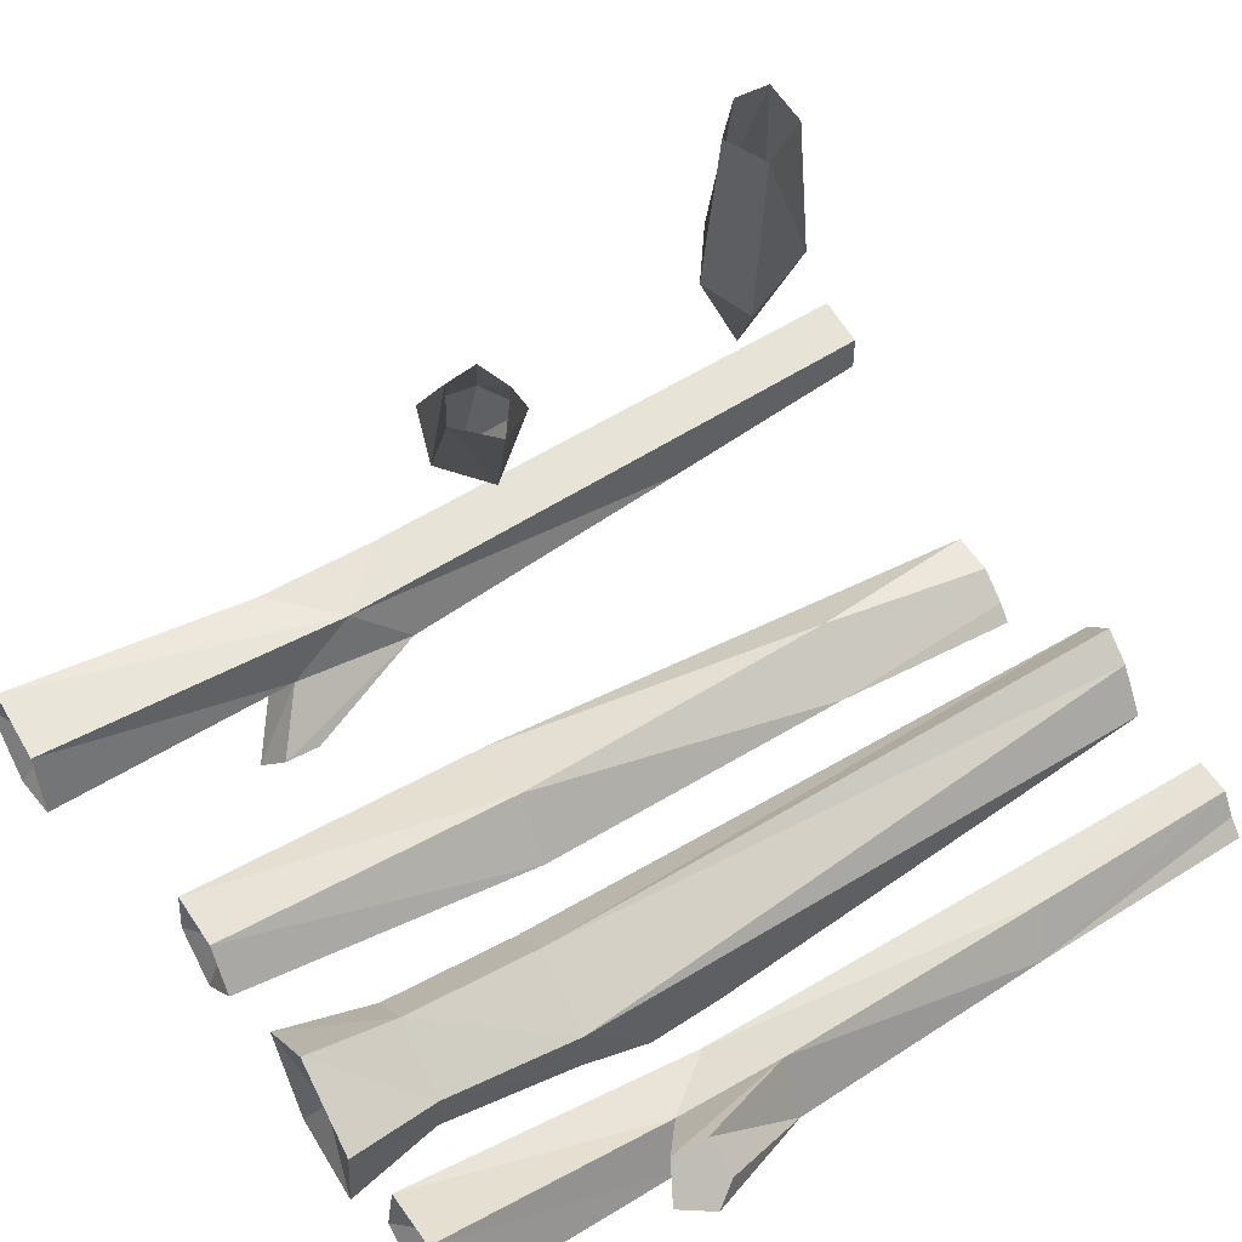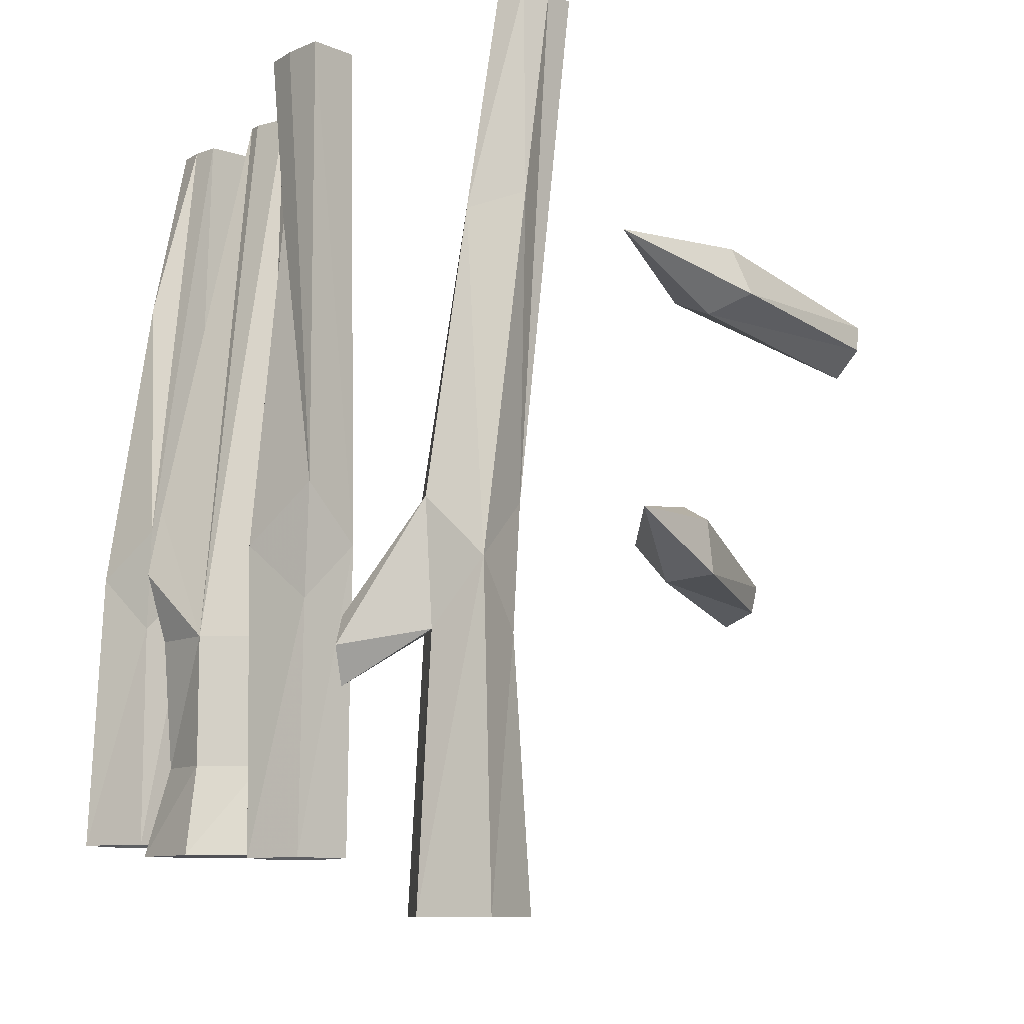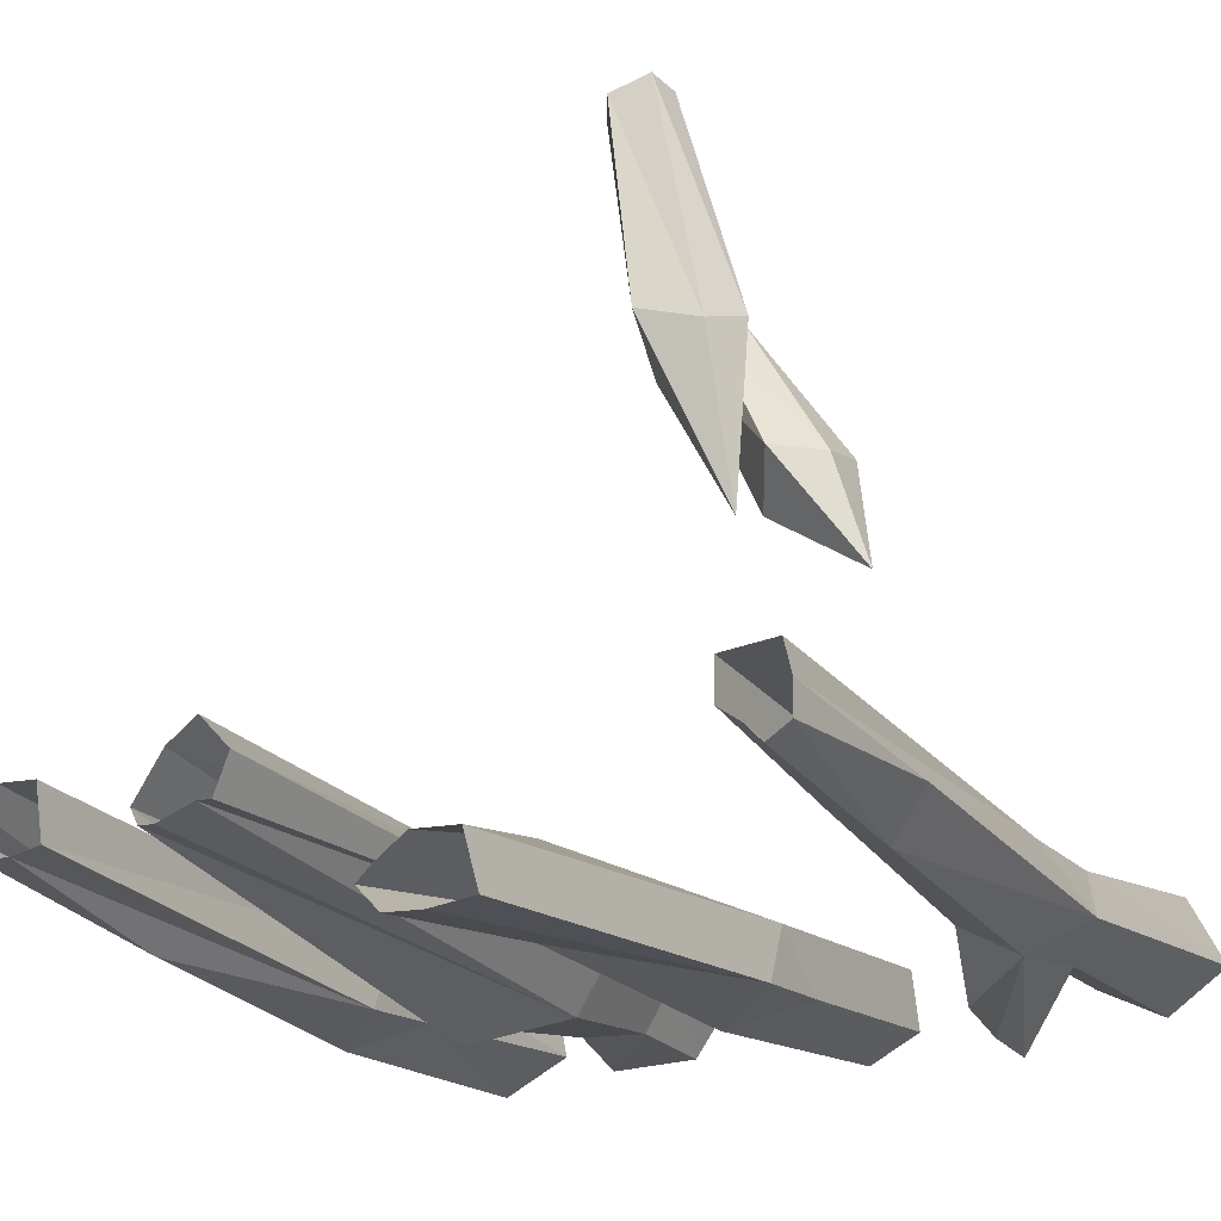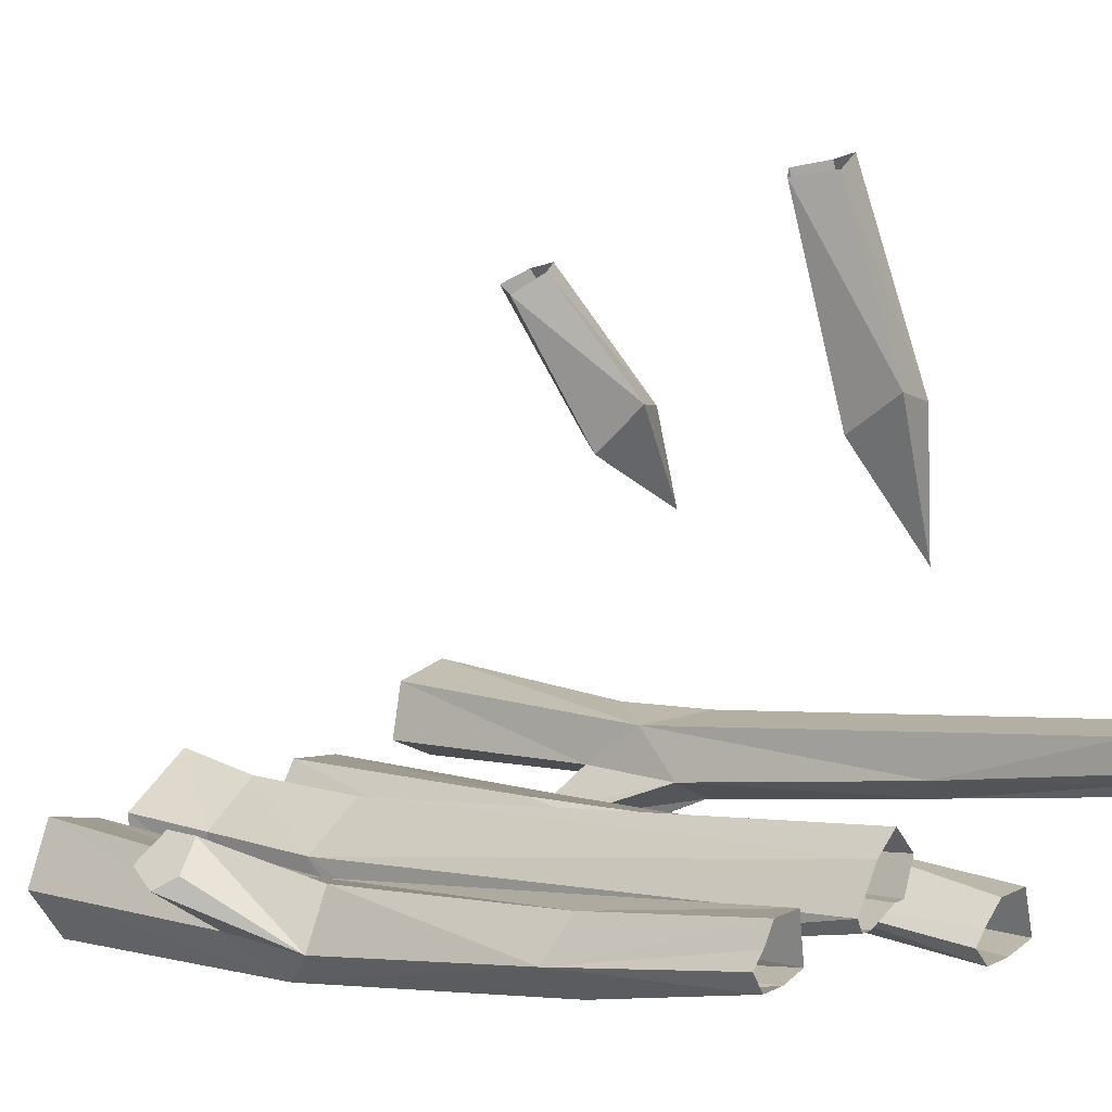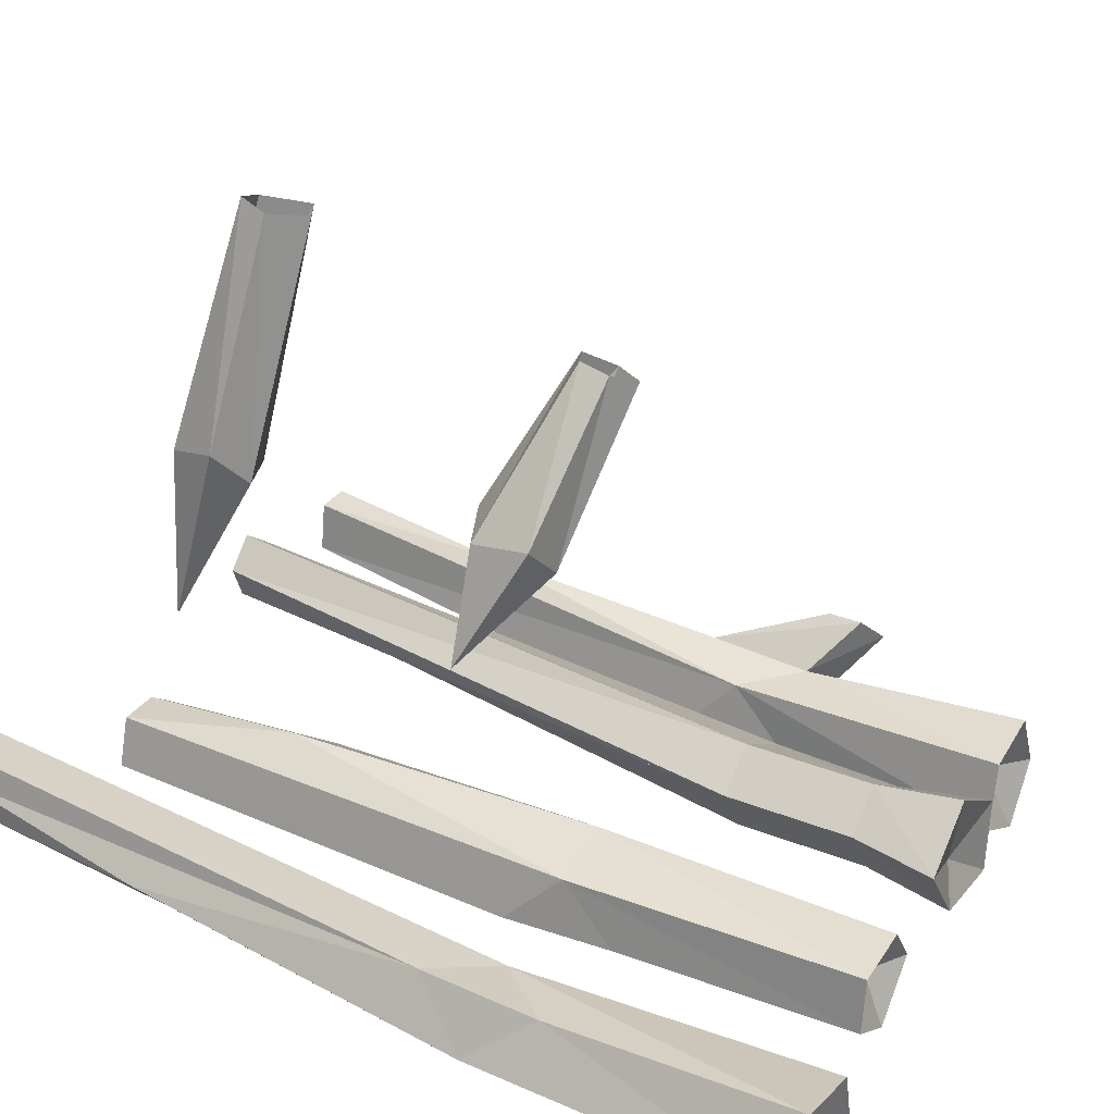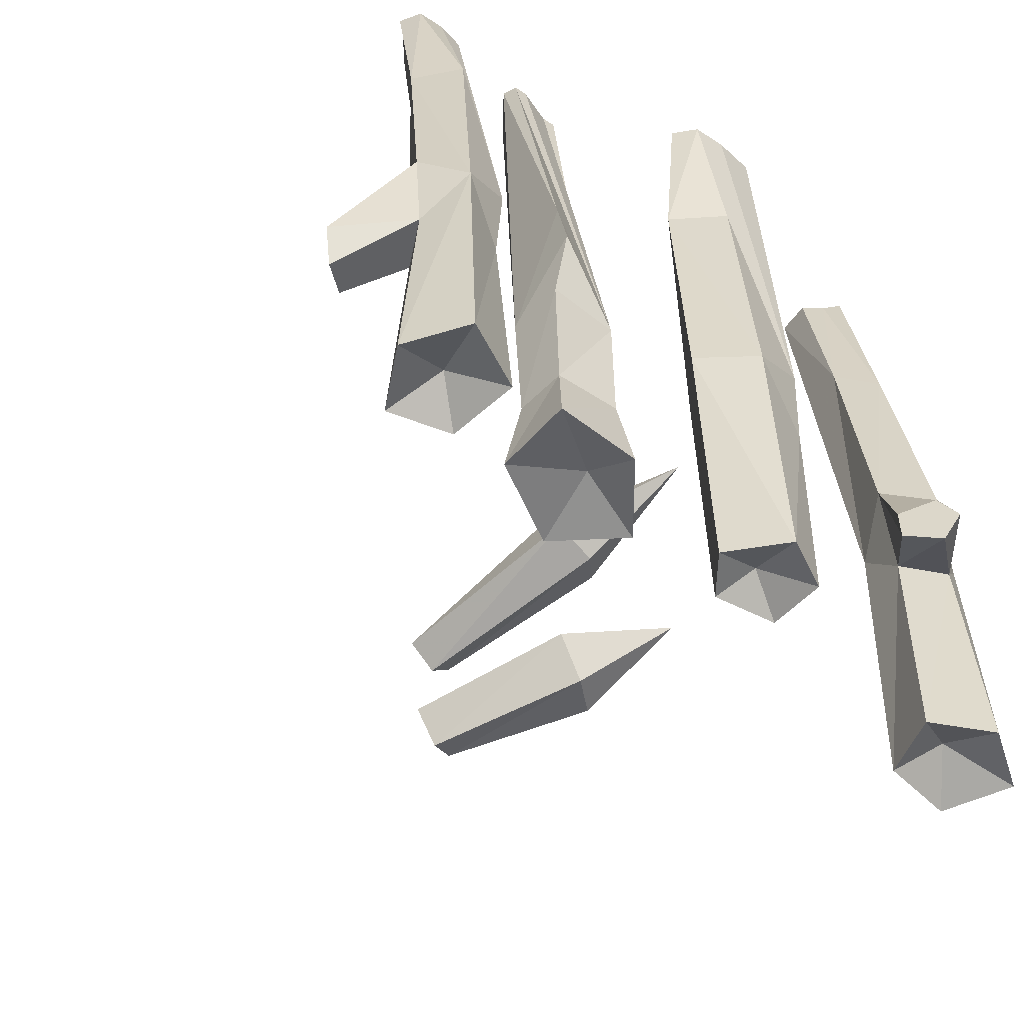
<metadata>
{"format":"obj","ext":"obj","renderer":"f3d","projection":"perspective","resolution":1024,"background":"white","views":[{"elev":50.9,"azim":-120.6,"up":"+Y"},{"elev":-9.6,"azim":57.5,"up":"+Z"},{"elev":-14.3,"azim":26.8,"up":"+Y"},{"elev":9.3,"azim":-52.2,"up":"+Y"},{"elev":31.1,"azim":119.7,"up":"+Y"},{"elev":-53.8,"azim":-34.9,"up":"+Z"}]}
</metadata>
<code>
v -0.2812 0.05469 -0.05469
v -0.2656 -0.007812 0
v -0.2734 -0.007812 -0.1172
v -0.2578 -0.01562 -0.375
v -0.2734 0.0625 -0.375
v -0.3359 0.0625 -0.1172
v -0.3359 0.07031 0
v -0.3281 0.09375 0.2891
v -0.2891 0.125 0.5
v -0.2812 0.07031 0.5
v -0.3125 0.0625 0.5
v -0.3125 0.007812 0.2891
v -0.3281 -0.03906 -0.05469
v -0.3281 -0.05469 -0.375
v -0.3125 0.02344 -0.3438
v -0.3438 0.07812 -0.375
v -0.3594 0.007812 -0.1172
v -0.4219 0.07812 -0.1719
v -0.3906 0.1094 -0.1562
v -0.3906 0.1094 -0.1172
v -0.3672 0.007812 0
v -0.3594 0.04688 0.2734
v -0.3281 0.125 0.5
v -0.3125 0.125 0.5
v -0.375 0.007812 -0.375
v -0.3438 0.0625 0.5
v -0.3594 0.08594 0.5
v -0.3438 0.1016 0.5
v -0.4219 0.07812 -0.1094
v -0.4375 0.0625 -0.1328
v -0.1328 0.09375 -0.1406
v -0.08594 0.05469 -0.1406
v -0.08594 0.05469 -0.2891
v -0.1328 0.09375 -0.2891
v -0.2109 0.04688 -0.1406
v -0.1641 0.1406 0.5
v -0.1328 0.1641 0.5
v -0.1016 0.1328 0.5
v -0.1172 0.09375 0.5
v -0.1328 0.09375 0.5
v -0.125 -0.007812 -0.1406
v -0.125 -0.007812 -0.2891
v -0.1172 -0.02344 -0.3906
v -0.0625 0.05469 -0.3906
v -0.1328 0.1094 -0.3906
v -0.2031 0.04688 -0.2891
v -0.2031 -0.01562 -0.1406
v -0.2031 -0.03906 -0.0625
v -0.2031 -0.02344 0.01562
v -0.1953 0.09375 0.5
v -0.1953 -0.007812 -0.2891
v -0.1875 0.07812 0.5
v -0.2109 -0.03125 -0.3906
v -0.1406 0.02344 -0.375
v -0.2188 0.05469 -0.3906
v -0.1719 0.07812 0.5
v 0.125 0.05469 -0.0625
v 0.1406 -0.007812 0
v 0.1328 -0.007812 -0.125
v 0.125 -0.007812 -0.3984
v 0.1172 0.05469 -0.3984
v 0.04688 0.07031 -0.0625
v 0.07031 0.07812 0.3047
v 0.1094 0.05469 0.5
v 0.125 0 0.5
v 0.07812 -0.007812 0.5
v 0.07031 -0.007812 0.3047
v 0.0625 -0.03906 -0.0625
v 0.07031 -0.03906 -0.3984
v 0.07031 0.02344 -0.375
v 0.04688 0.0625 -0.3984
v 0 0.007812 -0.0625
v 0.007812 0.03125 0.2891
v 0.0625 0.05469 0.5
v 0.07031 0.05469 0.5
v 0.01562 0.01562 -0.3984
v 0.03906 -0.007812 0.5
v 0.01562 0.01562 0.5
v 0.03125 0.03125 0.5
v 0.3125 0.09375 -0.1094
v 0.375 0.1094 -0.04688
v 0.375 0.1016 -0.1797
v 0.3828 0.1172 -0.4609
v 0.3047 0.1016 -0.4609
v 0.3047 0.03906 -0.1797
v 0.2969 0.03906 -0.04688
v 0.3125 0.08594 0.2734
v 0.3203 0.1641 0.5
v 0.375 0.1719 0.5
v 0.3828 0.1406 0.5
v 0.3984 0.1016 0.2734
v 0.4062 0.04688 -0.1094
v 0.4219 0.04688 -0.4609
v 0.3438 0.0625 -0.4297
v 0.2891 0.03125 -0.4609
v 0.3594 0.01562 -0.1797
v 0.2891 -0.04688 -0.2344
v 0.2578 -0.01562 -0.2188
v 0.2578 -0.01562 -0.1797
v 0.3594 0.007812 -0.04688
v 0.3594 0.05469 0.2578
v 0.3438 0.1094 0.5
v 0.3203 0.125 0.5
v 0.3203 0.1406 0.5
v 0.3594 0 -0.4609
v 0.3828 0.1094 0.5
v 0.3594 0.09375 0.5
v 0.2891 -0.04688 -0.1641
v 0.3047 -0.0625 -0.1953
v 0.25 0.3281 0.3047
v 0.2109 0.4766 0.2344
v 0.2422 0.5156 0.2578
v 0.2266 0.5 0.3125
v 0.1641 0.5156 0.3203
v 0.1562 0.4688 0.2578
v 0.1328 0.7344 0.2031
v 0.1641 0.7422 0.2344
v 0.1562 0.75 0.2656
v 0.1172 0.7344 0.2734
v 0.09375 0.7266 0.2266
v 0.2422 0.3594 -0.007812
v 0.1641 0.4453 -0.07812
v 0.2031 0.4844 -0.07031
v 0.2031 0.4766 -0.007812
v 0.1484 0.4844 0.01562
v 0.125 0.4297 -0.03125
v 0.0625 0.6094 -0.1094
v 0.09375 0.625 -0.09375
v 0.09375 0.6328 -0.0625
v 0.0625 0.625 -0.04688
v 0.03125 0.6016 -0.07031
f 1 2 3
f 1 3 4
f 2 10 11
f 2 11 12
f 2 12 13
f 2 13 3
f 3 13 14
f 3 14 4
f 13 21 17
f 13 17 25
f 13 25 14
f 22 21 13
f 22 13 12
f 22 12 26
f 21 30 17
f 12 11 26
f 32 40 41
f 32 41 42
f 35 46 47
f 35 47 48
f 35 48 49
f 46 51 47
f 47 51 41
f 47 41 48
f 48 41 49
f 49 41 52
f 51 42 41
f 41 56 52
f 56 41 40
f 58 65 66
f 58 66 67
f 58 67 68
f 58 68 59
f 59 68 69
f 72 69 68
f 72 68 73
f 73 68 67
f 73 67 77
f 73 77 78
f 67 66 77
f 85 95 96
f 85 96 97
f 85 97 98
f 85 98 86
f 86 98 99
f 86 99 100
f 86 100 101
f 86 101 87
f 87 101 102
f 92 100 96
f 92 96 105
f 92 105 93
f 95 105 96
f 101 100 92
f 101 106 107
f 101 107 102
f 99 108 100
f 100 108 109
f 100 109 96
f 96 109 97
f 1 4 5
f 1 5 6
f 1 6 7
f 1 7 8
f 1 8 9
f 1 9 10
f 1 10 2
f 5 16 6
f 6 16 17
f 6 17 18
f 6 18 19
f 6 19 7
f 7 19 20
f 7 20 21
f 7 21 22
f 7 22 8
f 8 22 23
f 8 23 24
f 8 24 9
f 16 25 17
f 22 26 27
f 22 27 28
f 22 28 23
f 20 29 21
f 21 29 30
f 17 30 18
f 31 32 33
f 31 33 34
f 31 34 35
f 31 35 36
f 31 36 37
f 31 37 38
f 31 38 32
f 32 38 39
f 32 39 40
f 32 42 33
f 33 42 43
f 33 43 44
f 33 44 34
f 34 44 45
f 34 45 46
f 34 46 35
f 35 49 50
f 35 50 36
f 49 52 50
f 42 51 53
f 42 53 43
f 45 55 46
f 46 55 51
f 51 55 53
f 57 58 59
f 57 59 60
f 57 60 61
f 57 61 62
f 57 62 63
f 57 63 64
f 57 64 65
f 57 65 58
f 59 69 60
f 61 71 62
f 62 71 72
f 62 72 73
f 62 73 63
f 63 73 74
f 63 74 75
f 63 75 64
f 71 76 72
f 72 76 69
f 73 78 79
f 73 79 74
f 80 81 82
f 80 82 83
f 80 83 84
f 80 84 85
f 80 85 86
f 80 86 87
f 80 87 88
f 80 88 89
f 80 89 81
f 81 89 90
f 81 90 91
f 81 91 92
f 81 92 82
f 82 92 93
f 82 93 83
f 84 95 85
f 87 102 103
f 87 103 104
f 87 104 88
f 101 92 91
f 101 91 106
f 91 90 106
f 4 14 15
f 4 15 5
f 5 15 16
f 14 25 15
f 15 25 16
f 18 30 19
f 19 30 20
f 20 30 29
f 43 53 54
f 43 54 44
f 44 54 45
f 45 54 55
f 53 55 54
f 60 69 70
f 60 70 61
f 61 70 71
f 70 76 71
f 76 70 69
f 83 93 94
f 83 94 84
f 84 94 95
f 93 105 94
f 94 105 95
f 97 109 98
f 98 109 99
f 99 109 108
f 110 111 112
f 110 112 113
f 110 113 114
f 110 114 115
f 110 115 111
f 121 122 123
f 121 123 124
f 121 124 125
f 121 125 126
f 121 126 122
f 111 115 116
f 111 116 117
f 111 117 112
f 112 117 118
f 112 118 113
f 113 118 119
f 113 119 114
f 114 119 120
f 114 120 115
f 115 120 116
f 122 126 127
f 122 127 128
f 122 128 123
f 123 128 129
f 123 129 124
f 124 129 130
f 124 130 125
f 125 130 131
f 125 131 126
f 126 131 127

</code>
